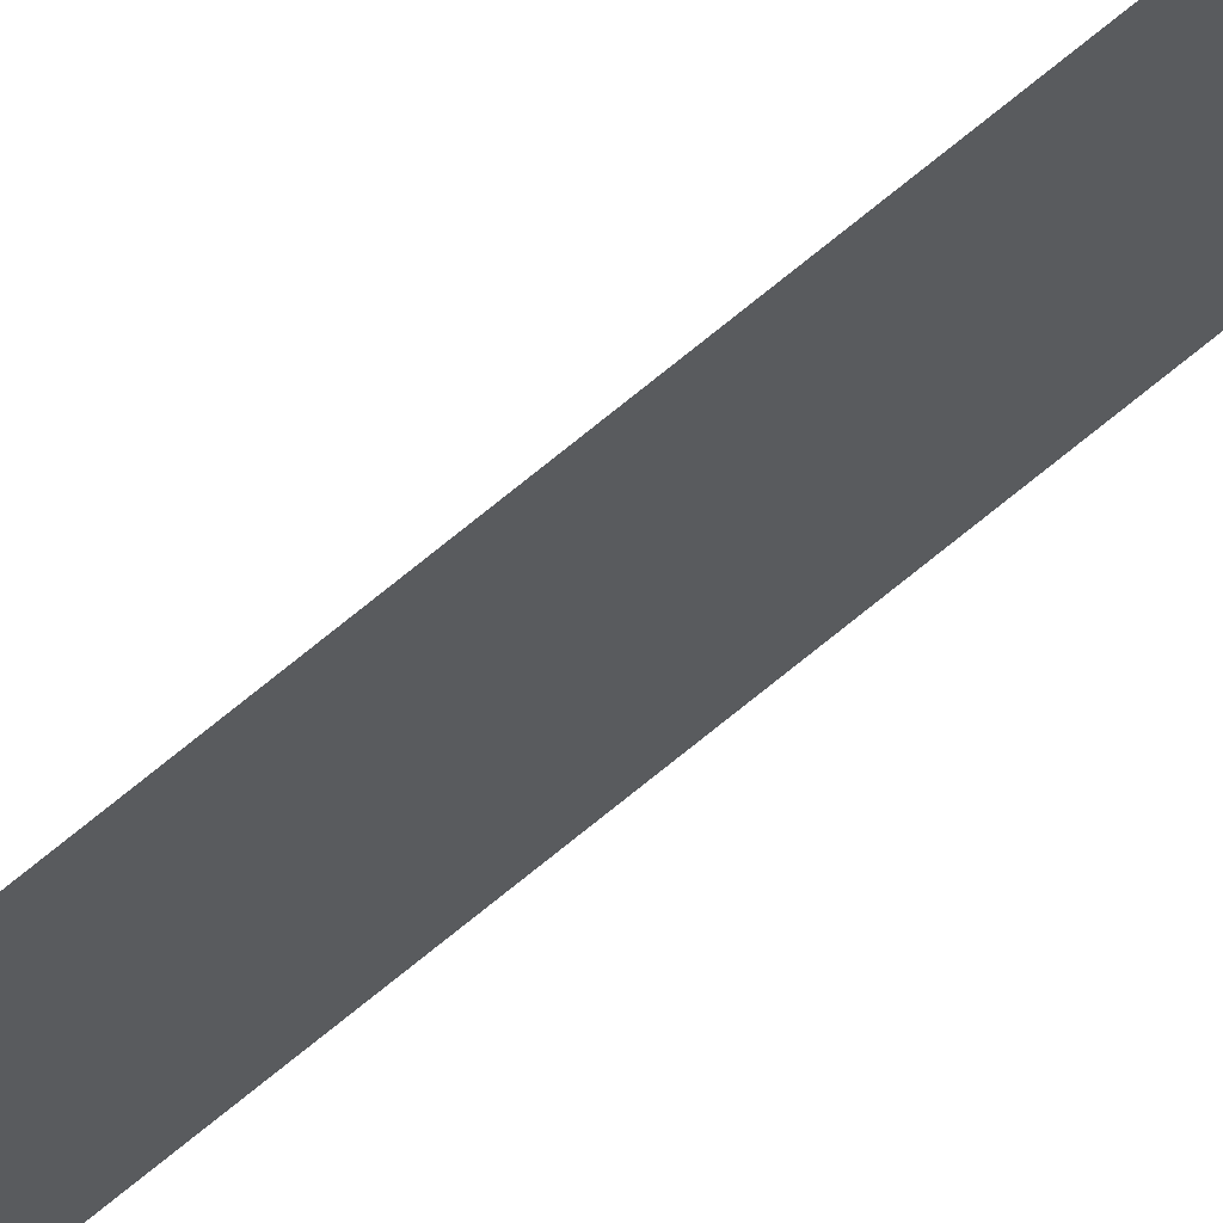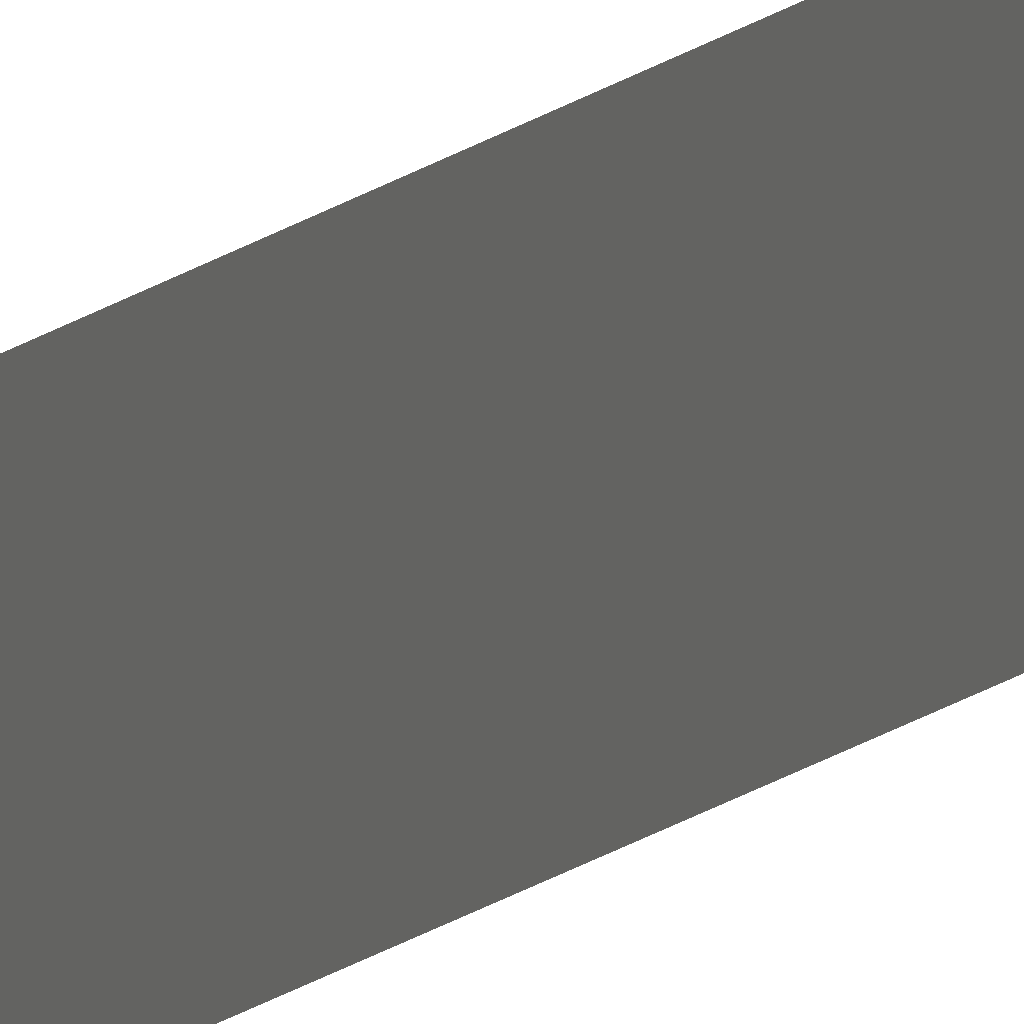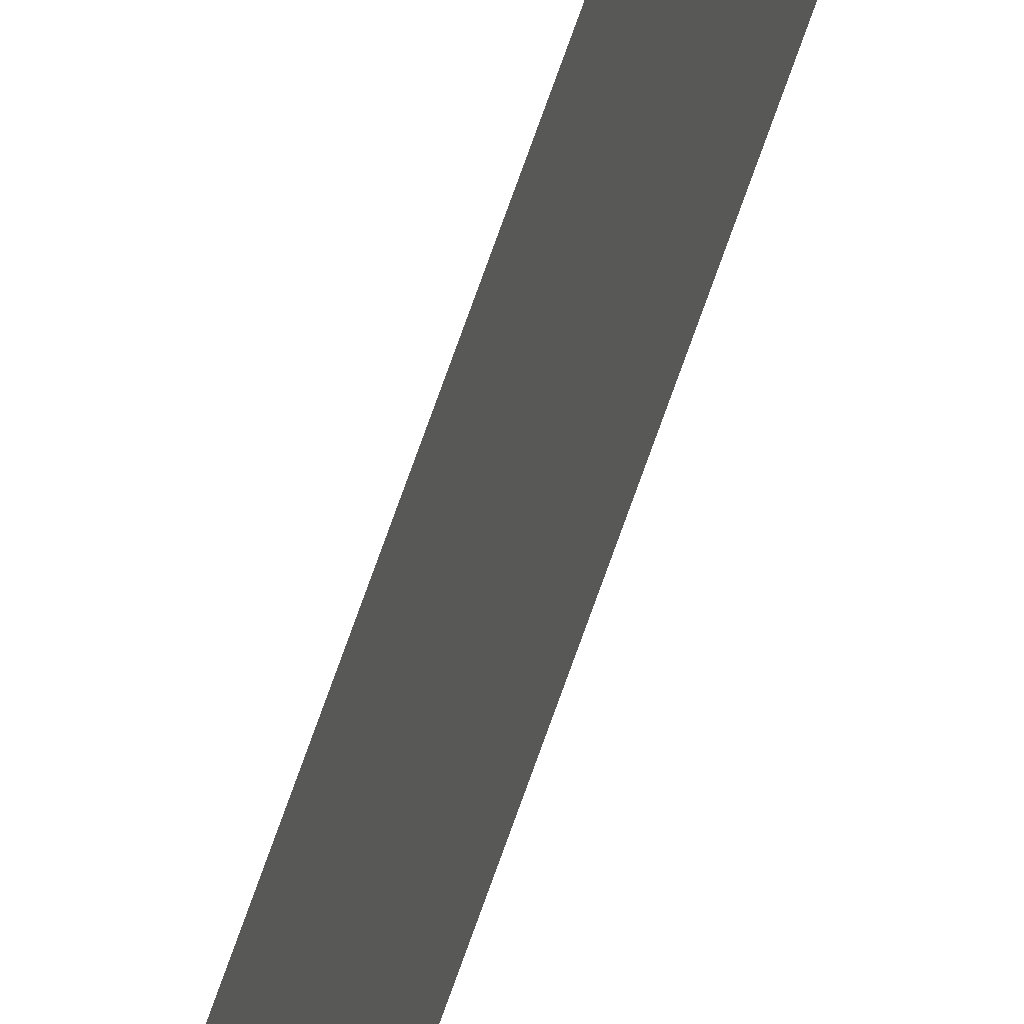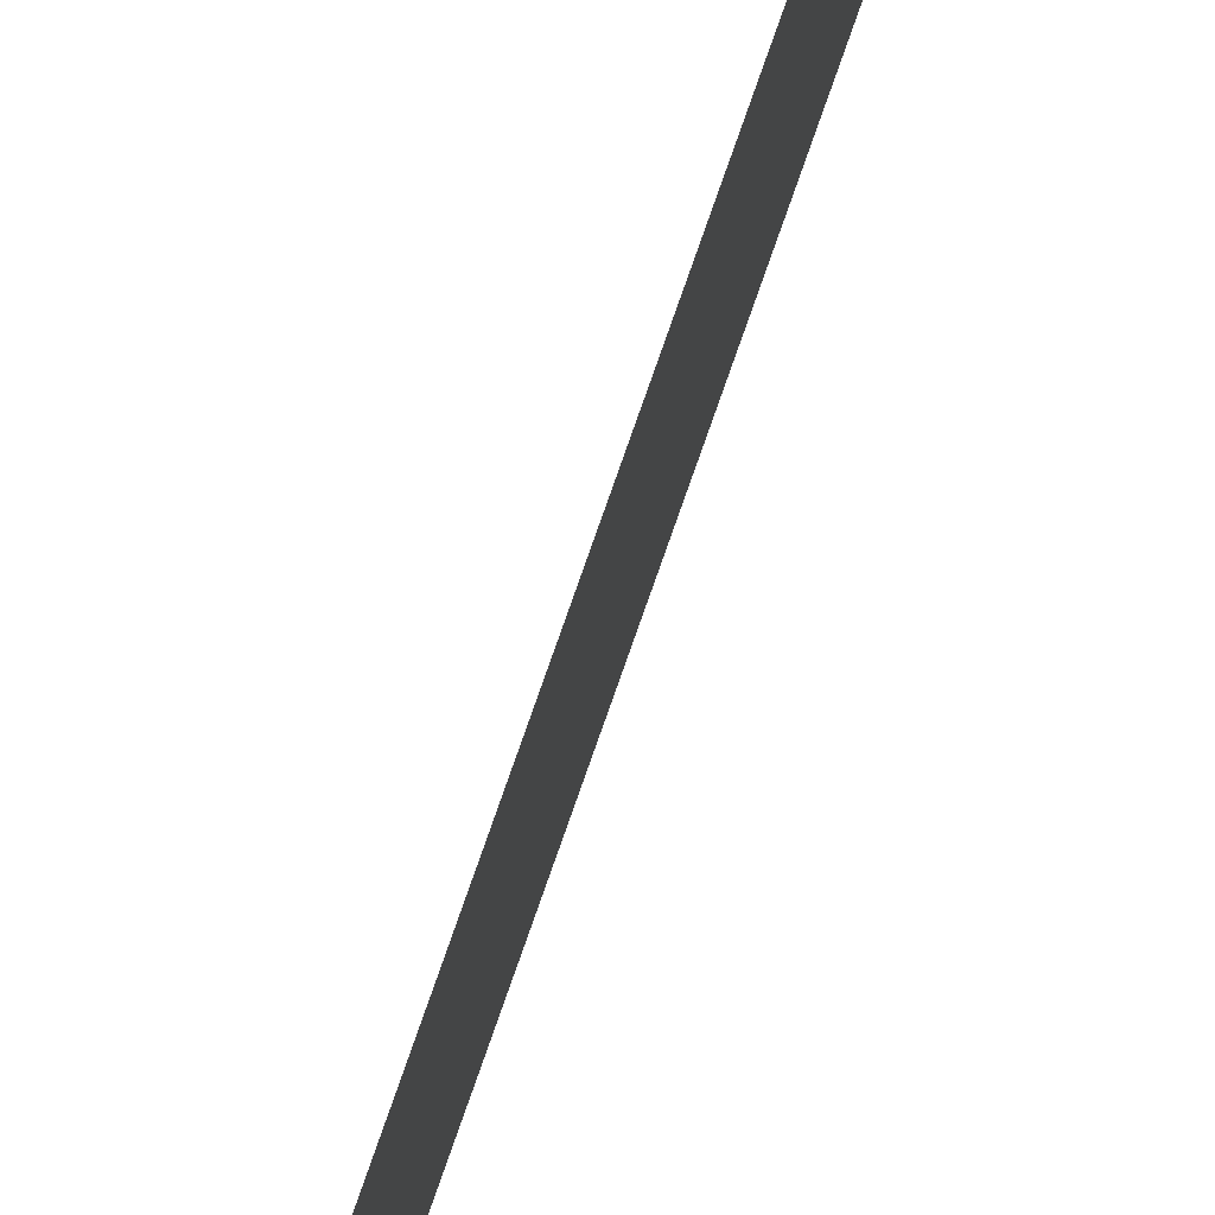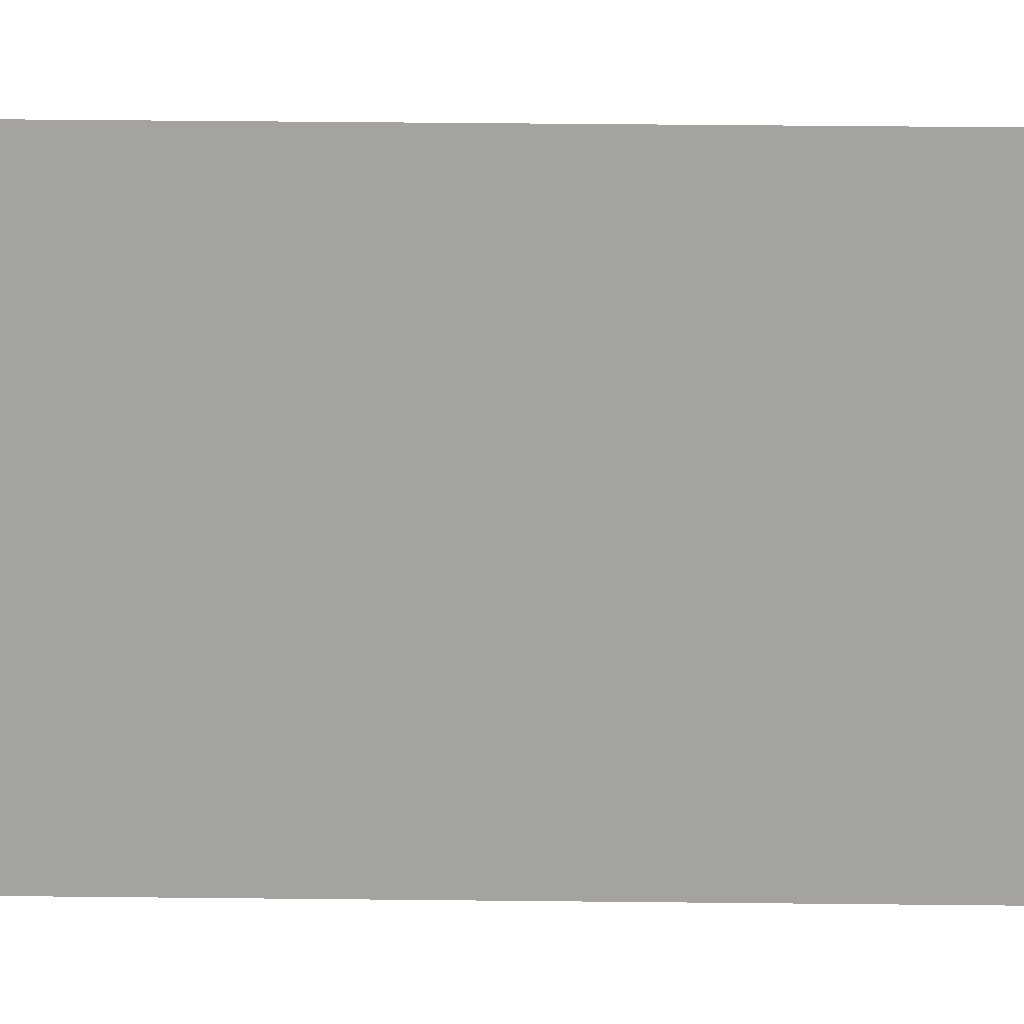
<metadata>
{"format":"obj","ext":"obj","renderer":"f3d","projection":"perspective","resolution":1024,"background":"white","views":[{"elev":64.7,"azim":49.1,"up":"+Z"},{"elev":-9.6,"azim":159.1,"up":"+Z"},{"elev":35.8,"azim":-167.8,"up":"+Z"},{"elev":76.7,"azim":-160.8,"up":"+Z"},{"elev":0.7,"azim":125.4,"up":"+Z"}]}
</metadata>
<code>
v 13.79 25.75 -64.57
v 13.79 30.75 -64.57
v 13.79 25.75 -64.59
v 13.79 30.75 -64.59
v 13.79 25.75 -64.59
v 13.79 30.75 -64.59
v 13.79 25.75 -64.57
v 13.79 30.75 -64.57
f 1 2 3
f 3 2 4
f 5 6 7
f 7 6 8

</code>
